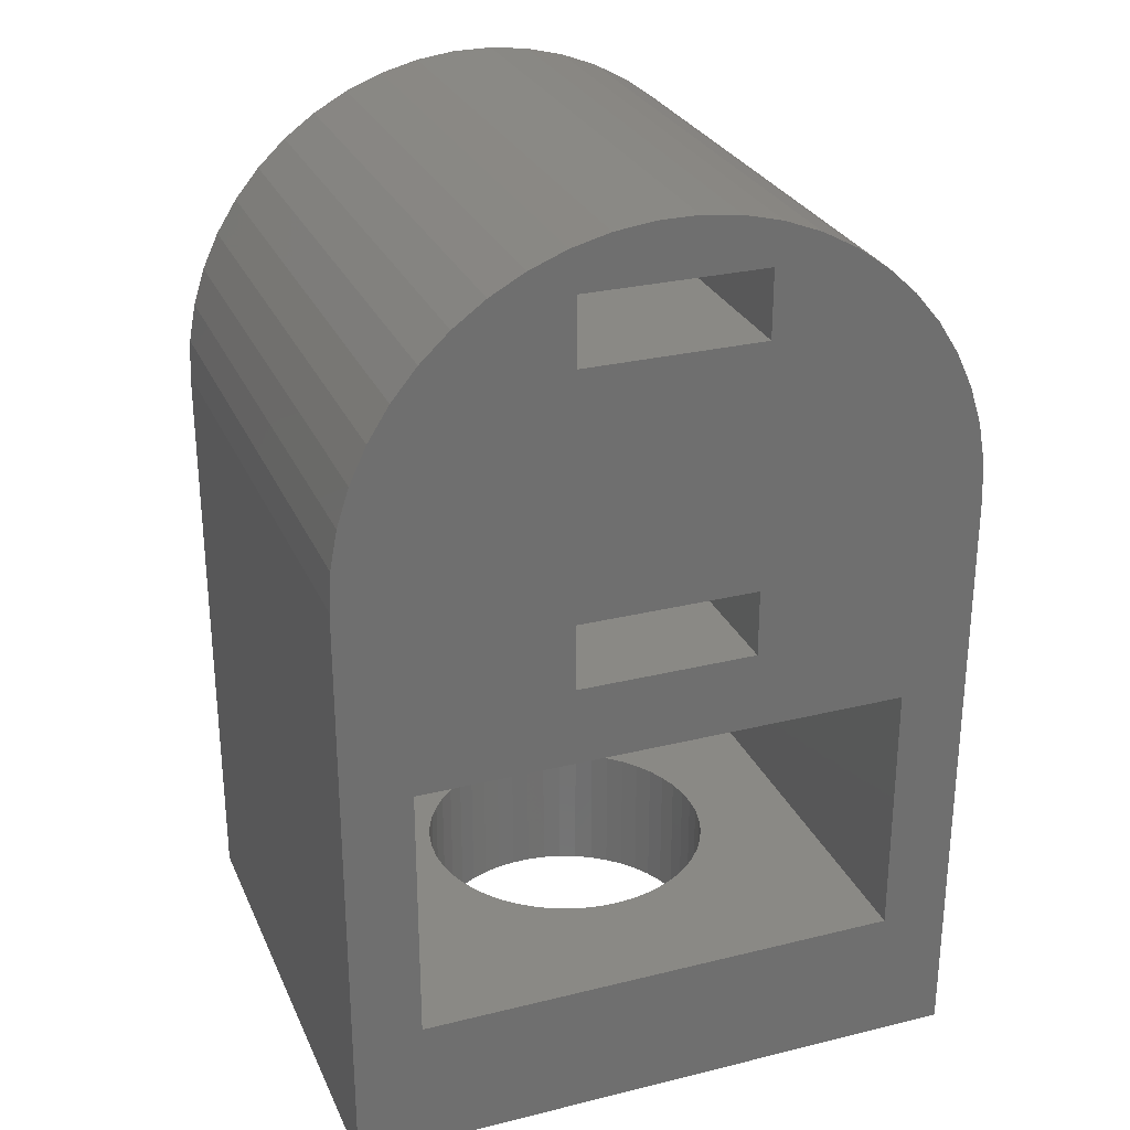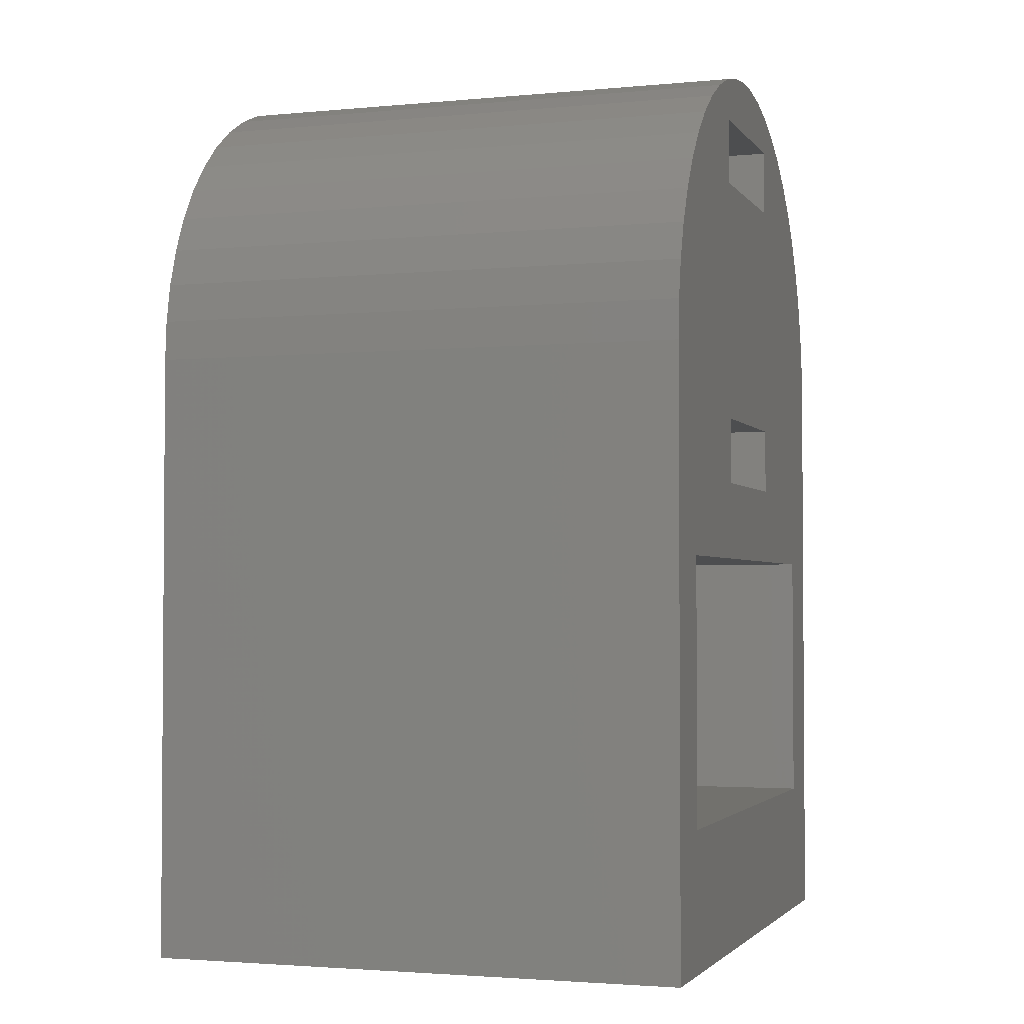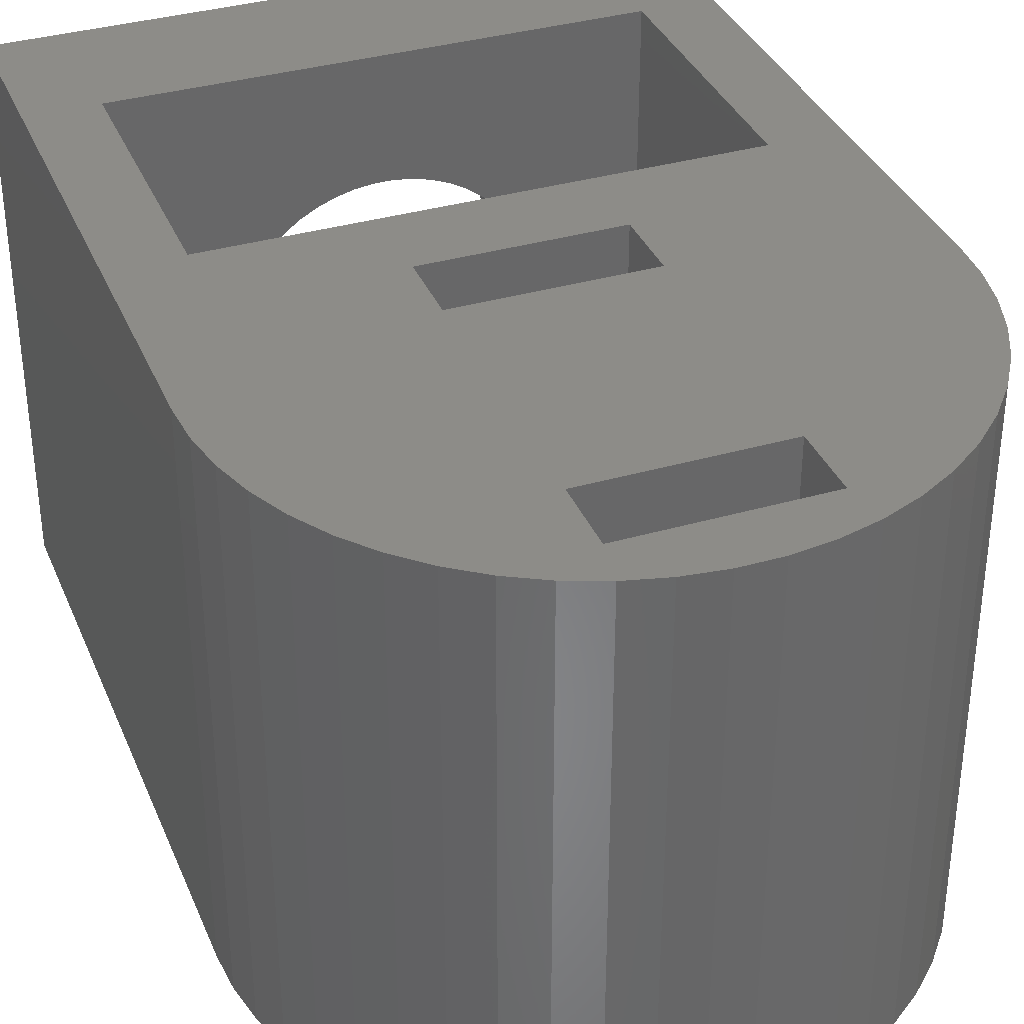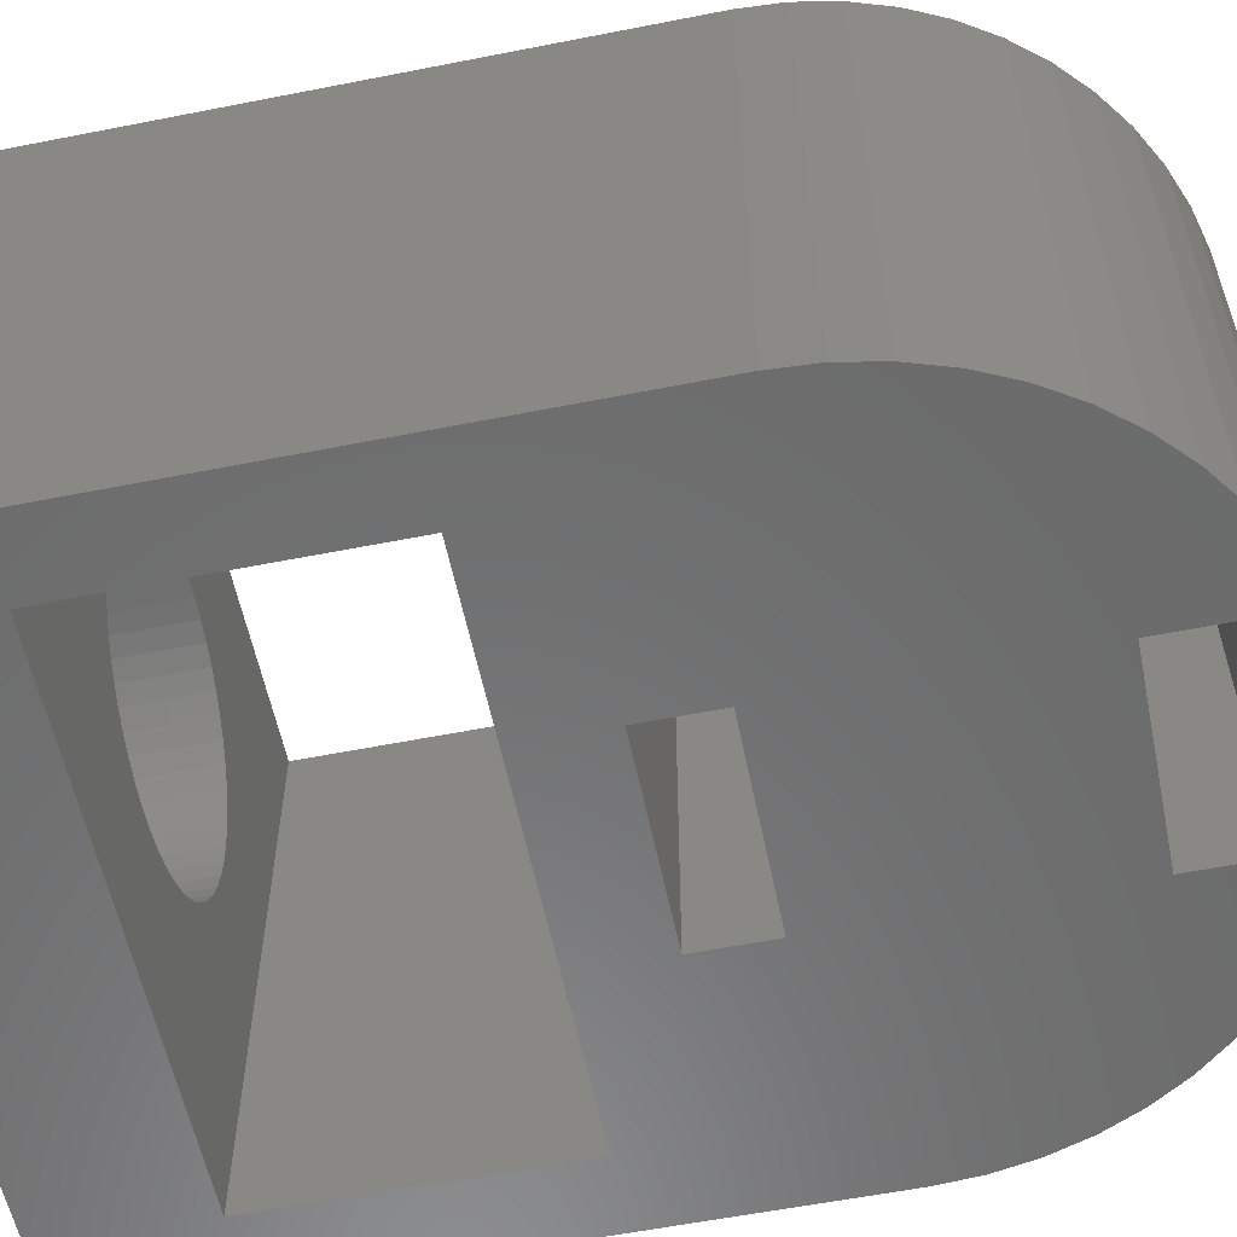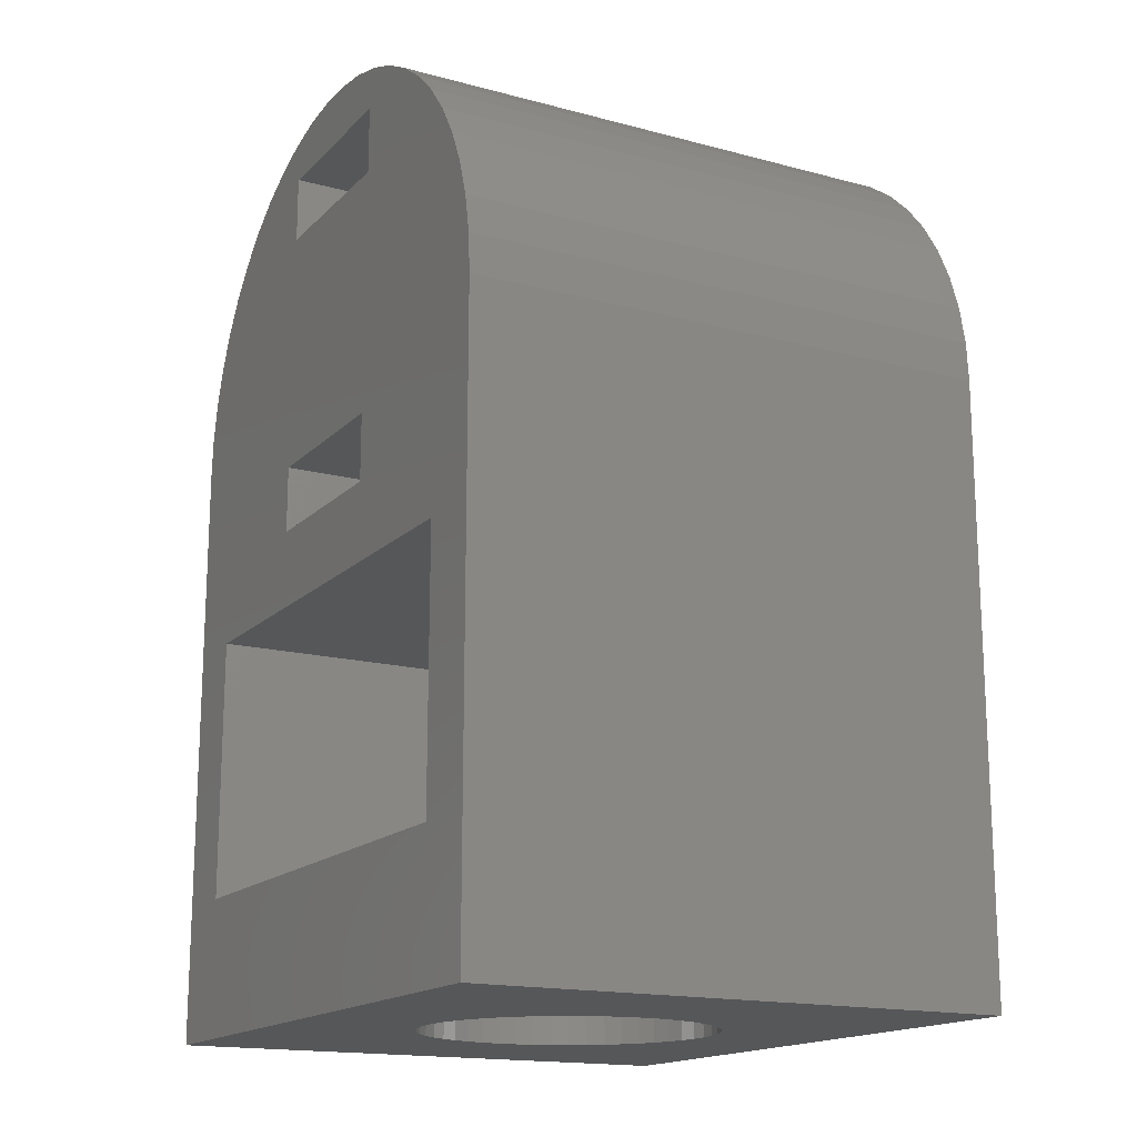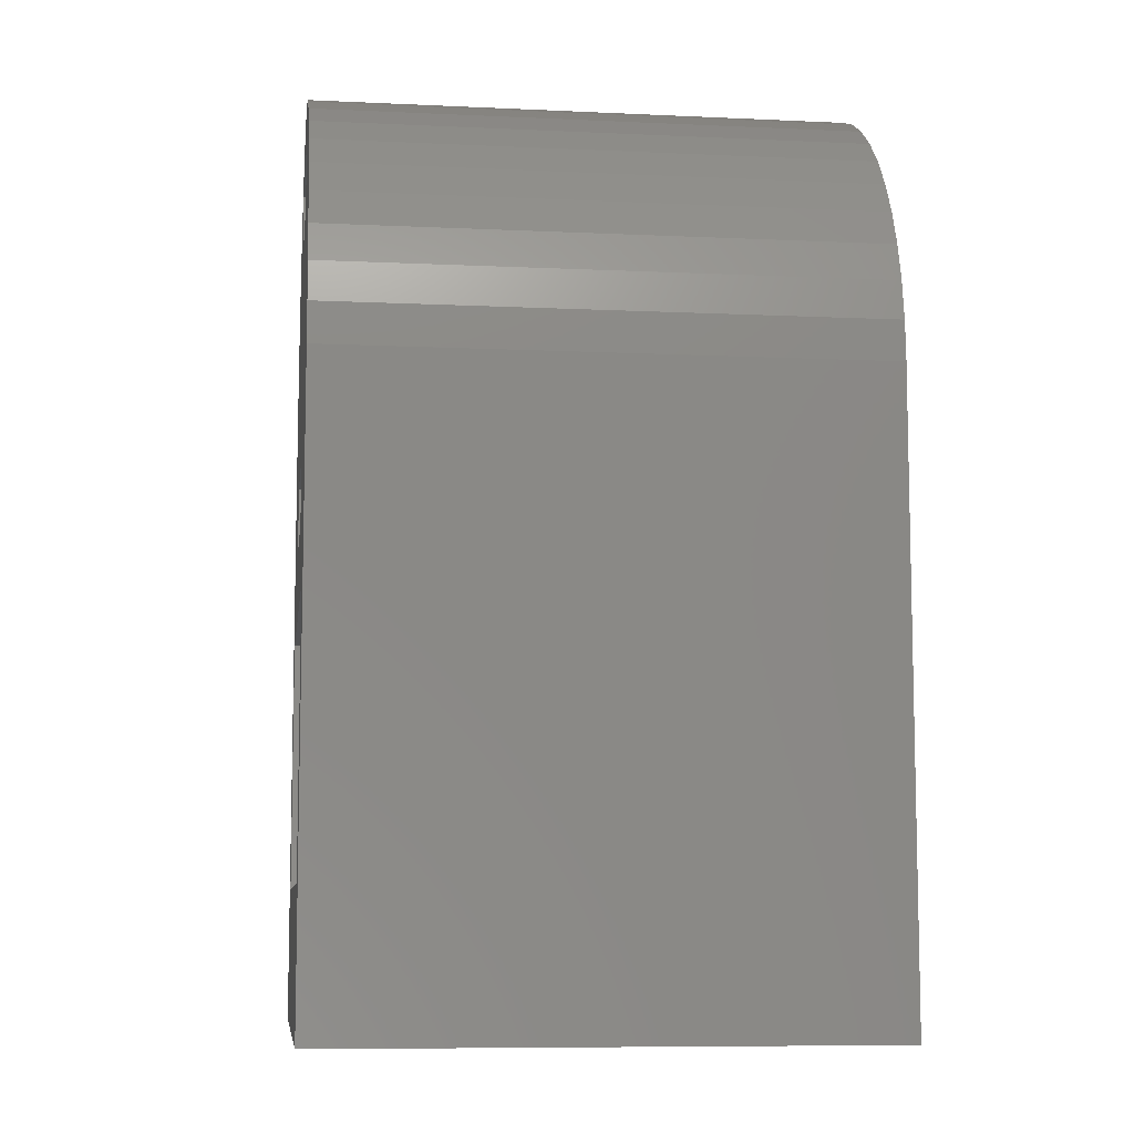
<metadata>
{"format":"stl","ext":"stl","renderer":"f3d","projection":"perspective","resolution":1024,"background":"white","views":[{"elev":28.0,"azim":-20.5,"up":"+Y"},{"elev":-2.5,"azim":-71.7,"up":"+Y"},{"elev":35.8,"azim":159.1,"up":"+Z"},{"elev":-57.8,"azim":101.6,"up":"+Z"},{"elev":-16.4,"azim":-118.7,"up":"+Y"},{"elev":-8.5,"azim":-97.2,"up":"+Y"}]}
</metadata>
<code>
# stl→obj: 180 verts, 372 faces
v 7 13.5 6
v 6.945 14.38 -6
v 6.945 14.38 6
v 7 13.5 -6
v 0.4395 20.49 -6
v -0.4395 20.49 6
v 0.4395 20.49 6
v -0.4395 20.49 -6
v 5.103 18.29 -6
v 4.462 18.89 6
v 5.103 18.29 6
v 4.462 18.89 -6
v -4.462 18.89 -6
v -5.103 18.29 6
v -4.462 18.89 6
v -5.103 18.29 -6
v -2.163 20.16 -6
v -2.98 19.83 6
v -2.163 20.16 6
v -2.98 19.83 -6
v 6.508 16.08 6
v 6.134 16.87 -6
v 6.134 16.87 6
v 6.508 16.08 -6
v 6.78 15.24 -6
v 6.78 15.24 6
v 2.98 19.83 -6
v 2.163 20.16 6
v 2.98 19.83 6
v 2.163 20.16 -6
v 3.751 19.41 -6
v 3.751 19.41 6
v -6.508 16.08 -6
v -6.134 16.87 6
v -6.134 16.87 -6
v -6.508 16.08 6
v -1.312 20.38 -6
v -1.312 20.38 6
v 5.663 17.61 6
v 5.663 17.61 -6
v 1.312 20.38 6
v 1.312 20.38 -6
v -6.945 14.38 -6
v -6.78 15.24 6
v -6.78 15.24 -6
v -6.945 14.38 6
v -2 12.25 -6
v 2 17.75 -6
v 2 12.25 -6
v -2 17.75 -6
v 5.472 9 -6
v 7 0 -6
v 5.472 3.1 -6
v -5.472 3.1 -6
v -7 0 -6
v -5.472 9 -6
v -7 13.5 -6
v -5.663 17.61 -6
v 2 19.25 -6
v 2 10.75 -6
v -2 10.75 -6
v -2 19.25 -6
v -3.751 19.41 -6
v -5.663 17.61 6
v -7 13.5 6
v -2 17.75 6
v 2 12.25 6
v 2 17.75 6
v -2 12.25 6
v 2 19.25 6
v -2 19.25 6
v -3.751 19.41 6
v 5.472 9 6
v 2 10.75 6
v -2 10.75 6
v -5.472 9 6
v 7 0 6
v 5.472 3.1 6
v -5.472 3.1 6
v -7 0 6
v -0.2041 0 3.244
v -0.609 0 3.192
v -1.004 0 3.091
v -1.384 0 2.941
v -1.741 0 2.744
v -2.072 0 2.504
v -2.369 0 2.225
v -2.629 0 1.91
v -2.848 0 1.566
v -3.022 0 1.196
v -3.148 0 0.8082
v -3.224 0 0.4073
v -3.25 0 0
v -3.224 0 -0.4073
v -3.148 0 -0.8082
v -3.022 0 -1.196
v -0.2041 0 -3.244
v 0.2041 0 -3.244
v -0.609 0 -3.192
v -1.004 0 -3.091
v -1.384 0 -2.941
v -1.741 0 -2.744
v -2.072 0 -2.504
v -2.369 0 -2.225
v -2.629 0 -1.91
v -2.848 0 -1.566
v 0.2041 0 3.244
v 0.609 0 3.192
v 1.004 0 3.091
v 1.384 0 2.941
v 1.741 0 2.744
v 2.072 0 2.504
v 2.369 0 2.225
v 2.629 0 1.91
v 2.848 0 1.566
v 3.022 0 1.196
v 3.148 0 0.8082
v 3.224 0 0.4073
v 3.25 0 0
v 3.224 0 -0.4073
v 3.148 0 -0.8082
v 3.022 0 -1.196
v 2.848 0 -1.566
v 0.609 0 -3.192
v 2.629 0 -1.91
v 2.369 0 -2.225
v 2.072 0 -2.504
v 1.741 0 -2.744
v 1.384 0 -2.941
v 1.004 0 -3.091
v 3.224 3.1 0.4073
v 3.25 3.1 0
v 2.848 3.1 1.566
v 3.022 3.1 1.196
v 1.384 3.1 2.941
v 1.004 3.1 3.091
v -1.004 3.1 3.091
v -1.384 3.1 2.941
v -3.022 3.1 1.196
v -2.848 3.1 1.566
v 3.224 3.1 -0.4073
v 1.384 3.1 -2.941
v 1.741 3.1 -2.744
v 2.629 3.1 1.91
v -1.004 3.1 -3.091
v -0.609 3.1 -3.192
v -3.148 3.1 -0.8082
v -3.224 3.1 -0.4073
v 3.148 3.1 0.8082
v 2.369 3.1 2.225
v 2.072 3.1 2.504
v 0.2041 3.1 3.244
v -0.2041 3.1 3.244
v 0.609 3.1 3.192
v 1.741 3.1 2.744
v -3.25 3.1 0
v -3.224 3.1 0.4073
v -3.148 3.1 0.8082
v -2.629 3.1 1.91
v -2.369 3.1 2.225
v -0.609 3.1 3.192
v -1.741 3.1 2.744
v -2.072 3.1 2.504
v 3.148 3.1 -0.8082
v 3.022 3.1 -1.196
v 2.848 3.1 -1.566
v 2.629 3.1 -1.91
v -3.022 3.1 -1.196
v -0.2041 3.1 -3.244
v 0.2041 3.1 -3.244
v 0.609 3.1 -3.192
v -2.369 3.1 -2.225
v -2.629 3.1 -1.91
v 1.004 3.1 -3.091
v 2.072 3.1 -2.504
v -1.384 3.1 -2.941
v -2.072 3.1 -2.504
v -1.741 3.1 -2.744
v 2.369 3.1 -2.225
v -2.848 3.1 -1.566
f 1 2 3
f 2 1 4
f 5 6 7
f 6 5 8
f 9 10 11
f 10 9 12
f 13 14 15
f 14 13 16
f 17 18 19
f 18 17 20
f 21 22 23
f 22 21 24
f 3 25 26
f 25 3 2
f 27 28 29
f 28 27 30
f 31 29 32
f 29 31 27
f 33 34 35
f 34 33 36
f 37 19 38
f 19 37 17
f 26 24 21
f 24 26 25
f 39 9 11
f 9 39 40
f 23 40 39
f 40 23 22
f 30 41 28
f 41 30 42
f 42 7 41
f 7 42 5
f 12 32 10
f 32 12 31
f 43 44 45
f 44 43 46
f 47 48 49
f 48 47 50
f 51 4 52
f 49 4 51
f 4 49 2
f 2 49 25
f 25 49 24
f 51 52 53
f 52 54 53
f 55 56 54
f 56 57 58
f 58 57 35
f 35 57 33
f 33 57 45
f 55 54 52
f 56 55 57
f 45 57 43
f 48 24 49
f 24 48 22
f 22 48 40
f 40 48 9
f 9 48 12
f 59 31 48
f 49 51 60
f 51 61 60
f 56 47 61
f 47 58 50
f 16 50 58
f 62 20 17
f 62 63 20
f 50 63 62
f 63 50 13
f 56 61 51
f 47 56 58
f 13 50 16
f 12 48 31
f 31 59 27
f 27 59 30
f 59 42 30
f 59 5 42
f 59 8 5
f 62 8 59
f 8 62 37
f 37 62 17
f 35 64 58
f 64 35 34
f 58 14 16
f 14 58 64
f 45 36 33
f 36 45 44
f 57 46 43
f 46 57 65
f 66 67 68
f 67 66 69
f 41 70 28
f 7 70 41
f 6 70 7
f 71 6 38
f 6 71 70
f 72 66 71
f 64 66 14
f 18 71 19
f 19 71 38
f 68 39 11
f 68 11 10
f 68 10 32
f 70 32 29
f 70 29 28
f 32 70 68
f 39 68 67
f 39 67 73
f 74 73 67
f 75 73 74
f 72 71 18
f 66 72 15
f 66 15 14
f 34 66 64
f 75 76 73
f 36 66 34
f 69 76 75
f 66 36 69
f 73 1 3
f 73 3 26
f 73 26 21
f 73 21 23
f 73 23 39
f 1 73 77
f 78 77 73
f 79 77 78
f 44 69 36
f 46 69 44
f 65 69 46
f 76 69 65
f 80 76 65
f 79 80 77
f 76 80 79
f 20 72 18
f 72 20 63
f 63 15 72
f 15 63 13
f 8 38 6
f 38 8 37
f 55 65 57
f 65 55 80
f 77 4 1
f 4 77 52
f 80 81 77
f 80 82 81
f 80 83 82
f 80 84 83
f 80 85 84
f 80 86 85
f 80 87 86
f 80 88 87
f 80 89 88
f 80 90 89
f 80 91 90
f 80 92 91
f 80 93 92
f 55 93 80
f 93 55 94
f 94 55 95
f 95 55 96
f 97 55 98
f 99 55 97
f 100 55 99
f 101 55 100
f 102 55 101
f 103 55 102
f 104 55 103
f 105 55 104
f 106 55 105
f 96 55 106
f 107 77 81
f 108 77 107
f 109 77 108
f 110 77 109
f 111 77 110
f 112 77 111
f 113 77 112
f 114 77 113
f 115 77 114
f 116 77 115
f 117 77 116
f 118 77 117
f 119 77 118
f 52 119 120
f 52 120 121
f 52 121 122
f 52 122 123
f 52 98 55
f 98 52 124
f 119 52 77
f 125 52 123
f 126 52 125
f 127 52 126
f 128 52 127
f 129 52 128
f 130 52 129
f 124 52 130
f 75 47 69
f 47 75 61
f 60 67 49
f 67 60 74
f 60 75 74
f 75 60 61
f 47 67 69
f 67 47 49
f 66 62 71
f 62 66 50
f 48 70 59
f 70 48 68
f 62 70 71
f 70 62 59
f 48 66 68
f 66 48 50
f 119 131 132
f 131 119 118
f 116 133 134
f 133 116 115
f 109 135 110
f 135 109 136
f 84 137 83
f 137 84 138
f 89 139 140
f 139 89 90
f 120 132 141
f 132 120 119
f 142 128 143
f 128 142 129
f 115 144 133
f 144 115 114
f 145 99 146
f 99 145 100
f 94 147 148
f 147 94 95
f 117 134 149
f 134 117 116
f 112 150 113
f 150 112 151
f 81 152 107
f 152 81 153
f 107 154 108
f 154 107 152
f 108 136 109
f 136 108 154
f 111 151 112
f 151 111 155
f 92 156 157
f 156 92 93
f 90 158 139
f 158 90 91
f 87 159 160
f 159 87 88
f 82 153 81
f 153 82 161
f 85 138 84
f 138 85 162
f 87 163 86
f 163 87 160
f 86 162 85
f 162 86 163
f 122 164 165
f 164 122 121
f 125 166 167
f 166 125 123
f 95 168 147
f 168 95 96
f 169 98 170
f 98 169 97
f 170 124 171
f 124 170 98
f 118 149 131
f 149 118 117
f 114 150 144
f 150 114 113
f 110 155 111
f 155 110 135
f 91 157 158
f 157 91 92
f 88 140 159
f 140 88 89
f 83 161 82
f 161 83 137
f 121 141 164
f 141 121 120
f 123 165 166
f 165 123 122
f 146 97 169
f 97 146 99
f 93 148 156
f 148 93 94
f 105 172 173
f 172 105 104
f 174 129 142
f 129 174 130
f 143 127 175
f 127 143 128
f 176 100 145
f 100 176 101
f 172 103 177
f 103 172 104
f 177 102 178
f 102 177 103
f 171 130 174
f 130 171 124
f 175 126 179
f 126 175 127
f 126 167 179
f 167 126 125
f 178 101 176
f 101 178 102
f 96 180 168
f 180 96 106
f 106 173 180
f 173 106 105
f 79 56 76
f 56 79 54
f 78 152 79
f 78 154 152
f 78 136 154
f 78 135 136
f 78 155 135
f 78 151 155
f 78 150 151
f 78 144 150
f 78 133 144
f 78 134 133
f 78 149 134
f 78 131 149
f 78 132 131
f 53 132 78
f 132 53 141
f 141 53 164
f 170 53 169
f 171 53 170
f 174 53 171
f 142 53 174
f 143 53 142
f 175 53 143
f 179 53 175
f 167 53 179
f 166 53 167
f 165 53 166
f 164 53 165
f 153 79 152
f 161 79 153
f 137 79 161
f 138 79 137
f 162 79 138
f 163 79 162
f 160 79 163
f 159 79 160
f 140 79 159
f 139 79 140
f 158 79 139
f 157 79 158
f 156 79 157
f 54 156 148
f 54 148 147
f 54 147 168
f 54 169 53
f 169 54 146
f 146 54 145
f 156 54 79
f 180 54 168
f 173 54 180
f 172 54 173
f 177 54 172
f 178 54 177
f 176 54 178
f 145 54 176
f 53 73 51
f 73 53 78
f 56 73 76
f 73 56 51

</code>
